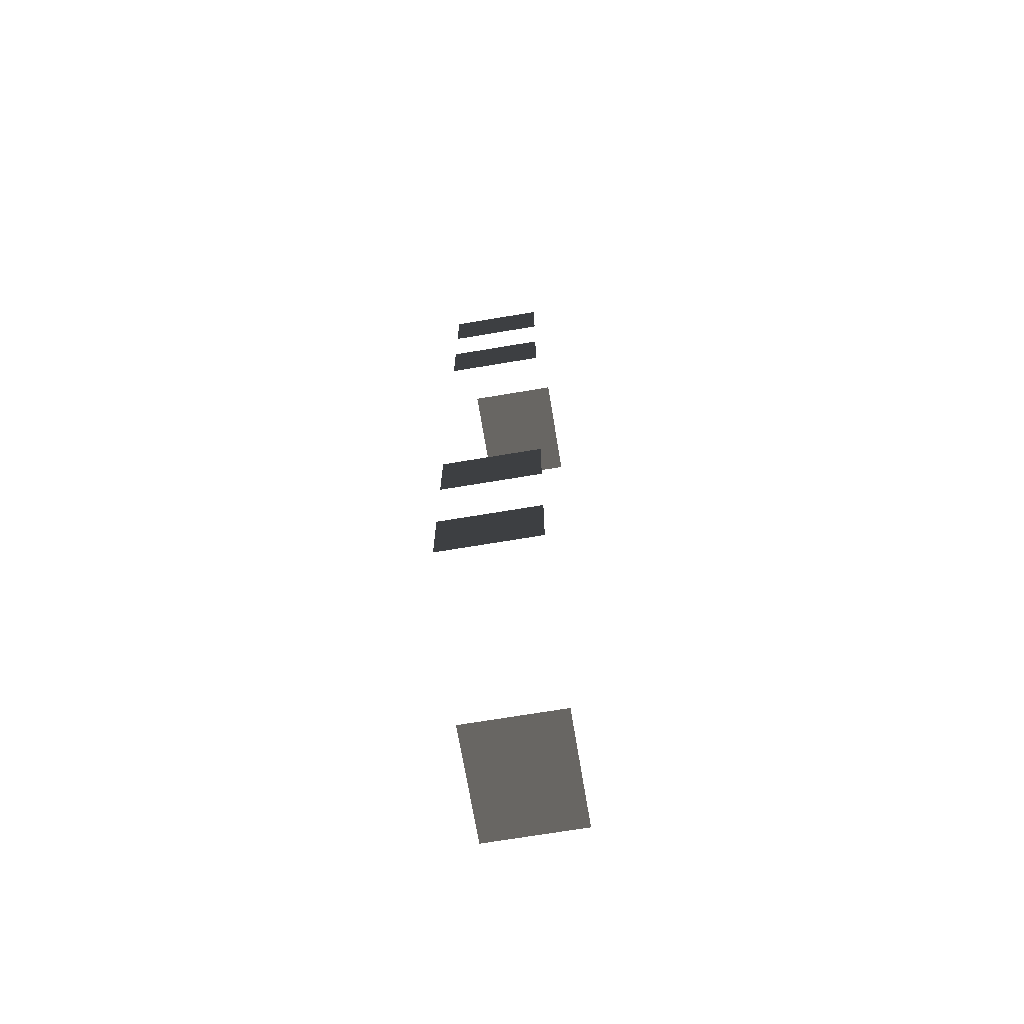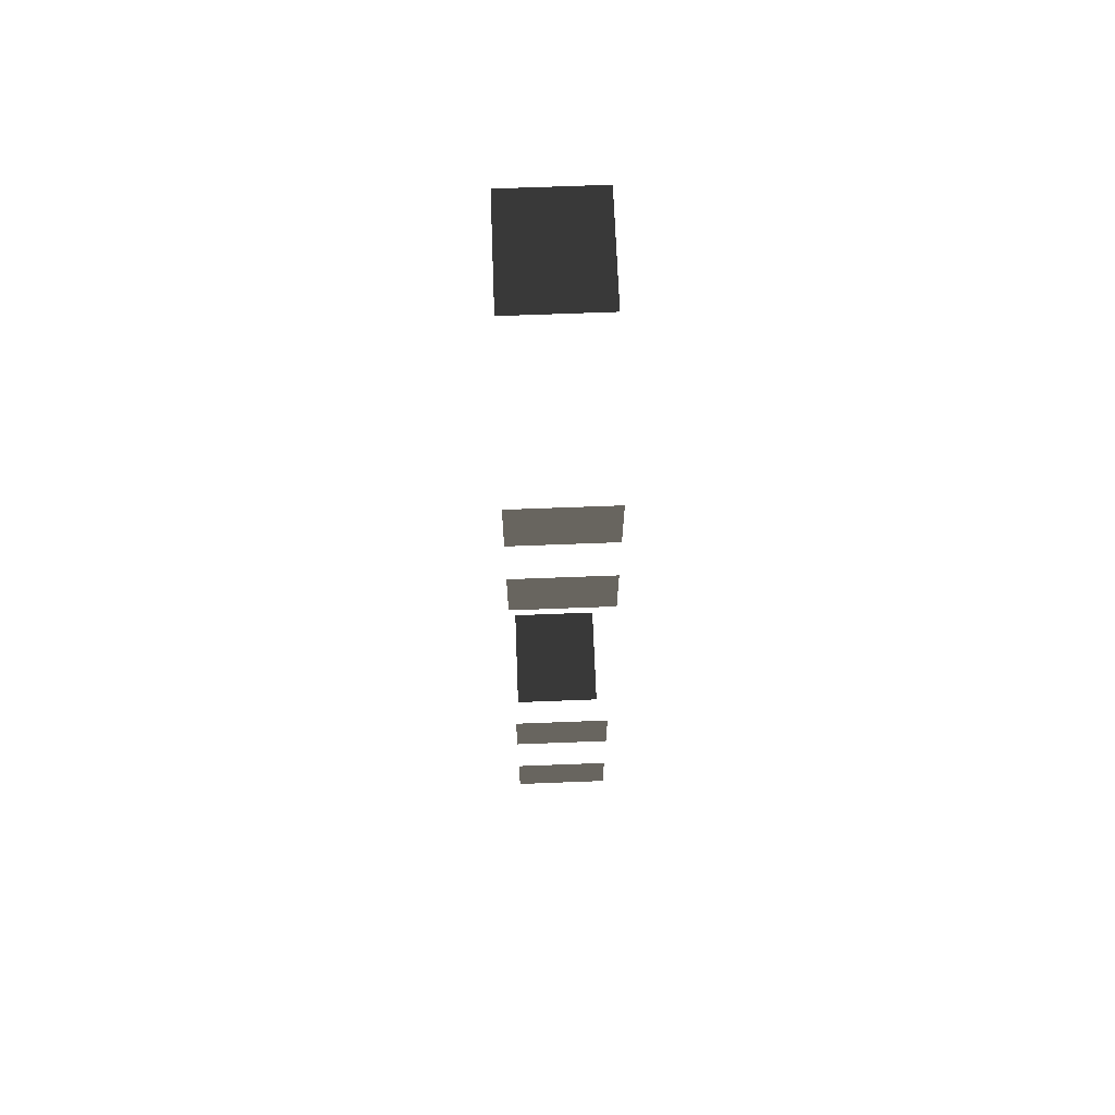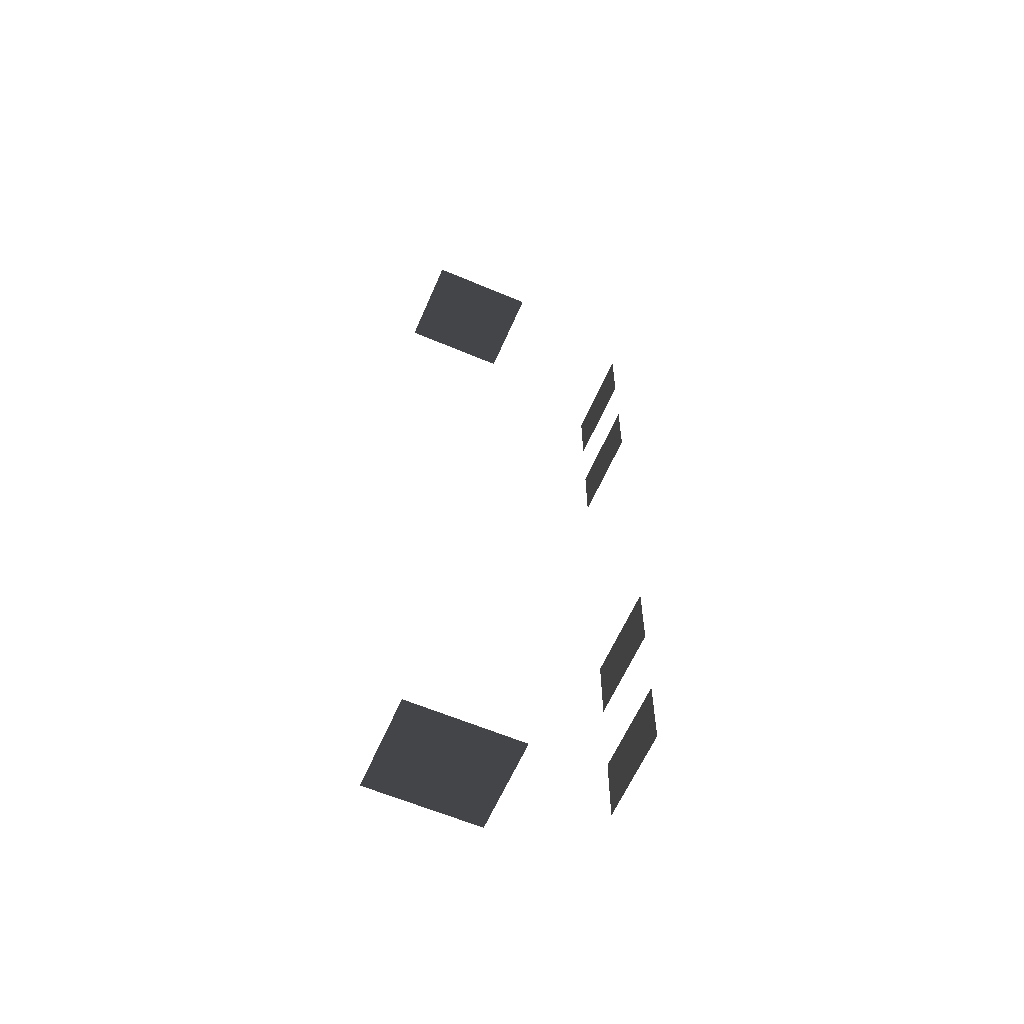
<metadata>
{"format":"obj","ext":"obj","renderer":"f3d","projection":"perspective","resolution":1024,"background":"white","views":[{"elev":-70.2,"azim":99.5,"up":"+Y"},{"elev":68.1,"azim":87.8,"up":"+Y"},{"elev":-61.2,"azim":-23.4,"up":"+Y"}]}
</metadata>
<code>
v -0.957 -5.113 -0.001043
v -0.957 -5.113 -1.482
v -0.957 -6.279 -1.482
v -0.957 -6.279 -0.001043
v -0.957 -2.608 -0.001043
v -0.957 -2.608 -1.482
v -0.957 -3.774 -1.482
v -0.957 -3.774 -0.001043
v -0.957 3.839 -0.001043
v -0.957 3.839 -1.482
v -0.957 2.673 -1.482
v -0.957 2.673 -0.001043
v -0.957 6.148 -0.001043
v -0.957 6.148 -1.482
v -0.957 4.981 -1.482
v -0.957 4.981 -0.001043
v -4.046 -7.499 -0.001043
v -4.046 -7.499 -1.482
v -4.629 -7.499 -1.482
v -4.629 -7.499 -0.001043
v -3.463 -7.499 -0.001043
v -3.463 -7.499 -1.482
v -2.88 -7.499 -0.001043
v -2.88 -7.499 -1.482
v -3.463 -7.499 -1.482
v -3.463 -7.499 -0.001043
v -3.463 7.447 -0.001043
v -3.463 7.447 -1.482
v -2.88 7.447 -1.482
v -2.88 7.447 -0.001043
v -4.046 7.447 -0.001043
v -4.046 7.447 -1.482
v -4.629 7.447 -0.001043
v -4.629 7.447 -1.482
v -4.046 7.447 -1.482
v -4.046 7.447 -0.001043
g Building.035_(1)_34404_344
f 1 3 2
f 1 4 3
f 5 7 6
f 5 8 7
f 9 11 10
f 9 12 11
f 13 15 14
f 13 16 15
f 17 19 18
f 17 20 19
f 21 17 18
f 21 18 22
f 23 25 24
f 23 26 25
f 27 29 28
f 27 30 29
f 31 27 28
f 31 28 32
f 33 35 34
f 33 36 35

</code>
